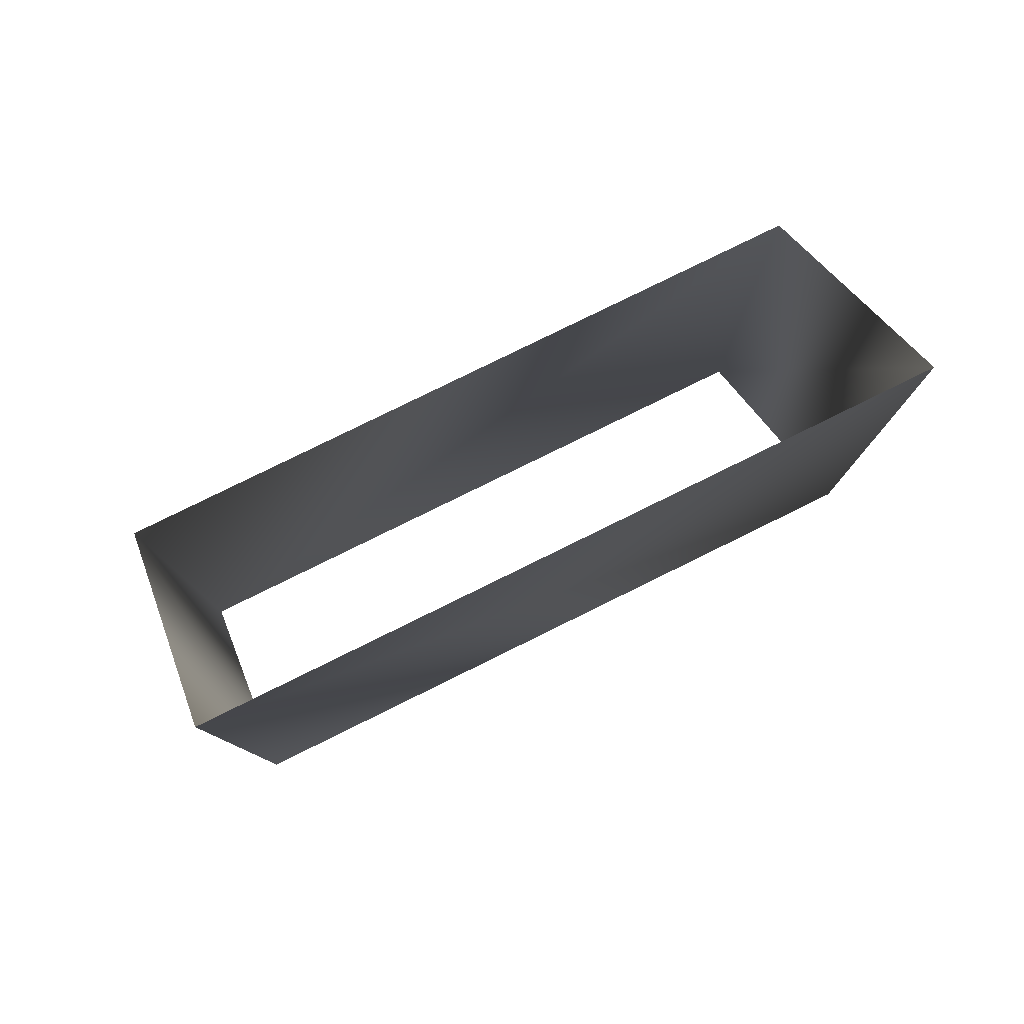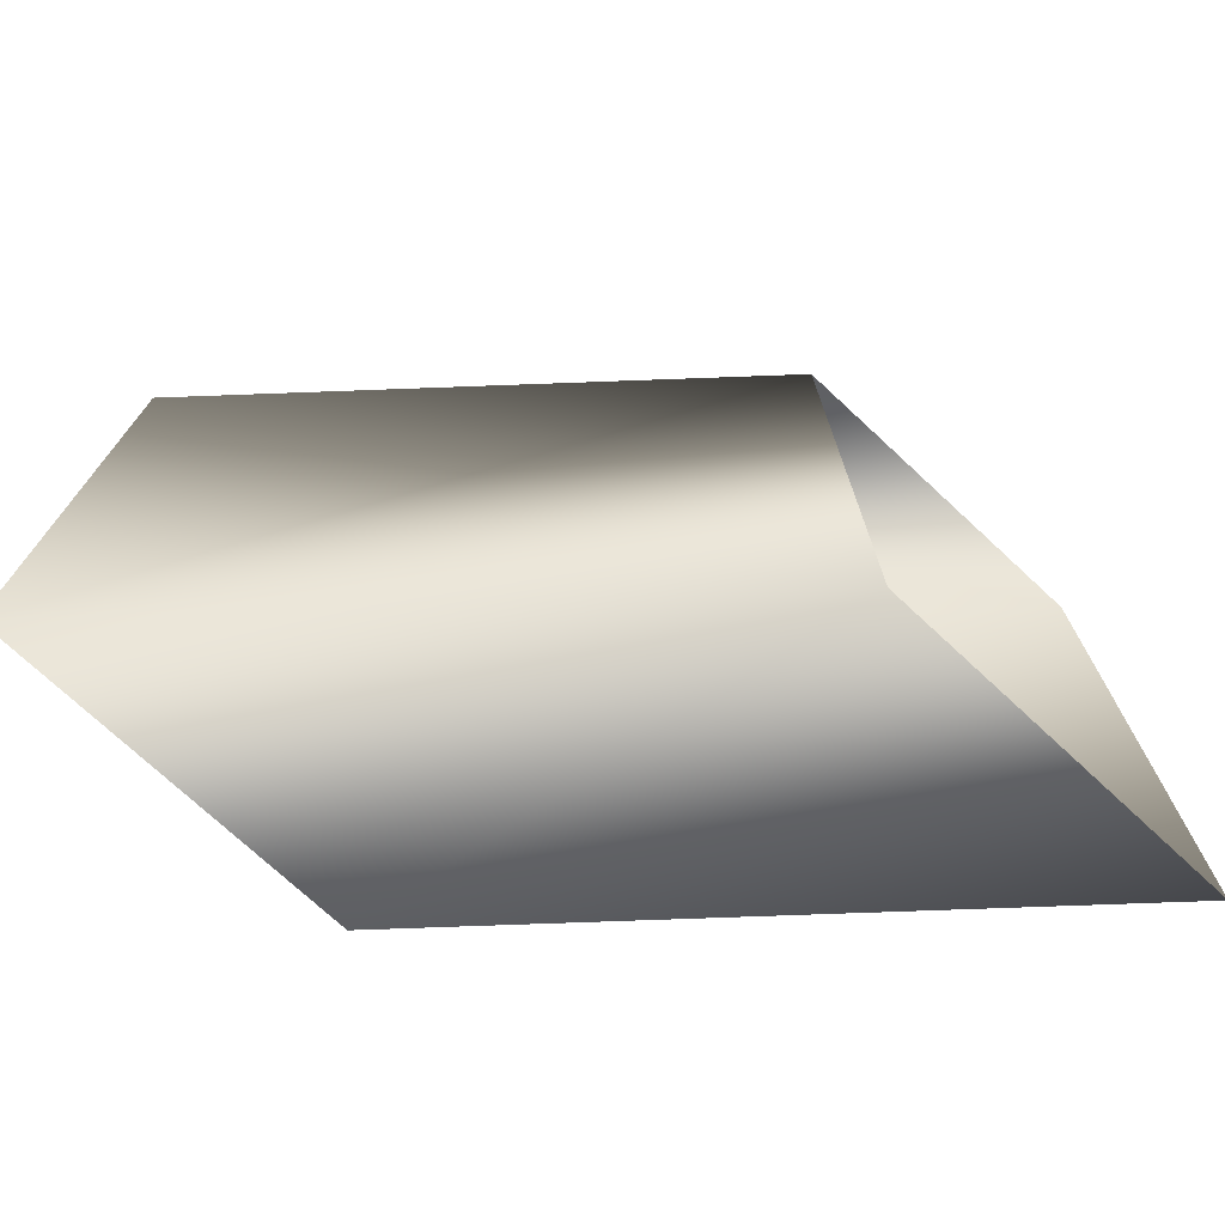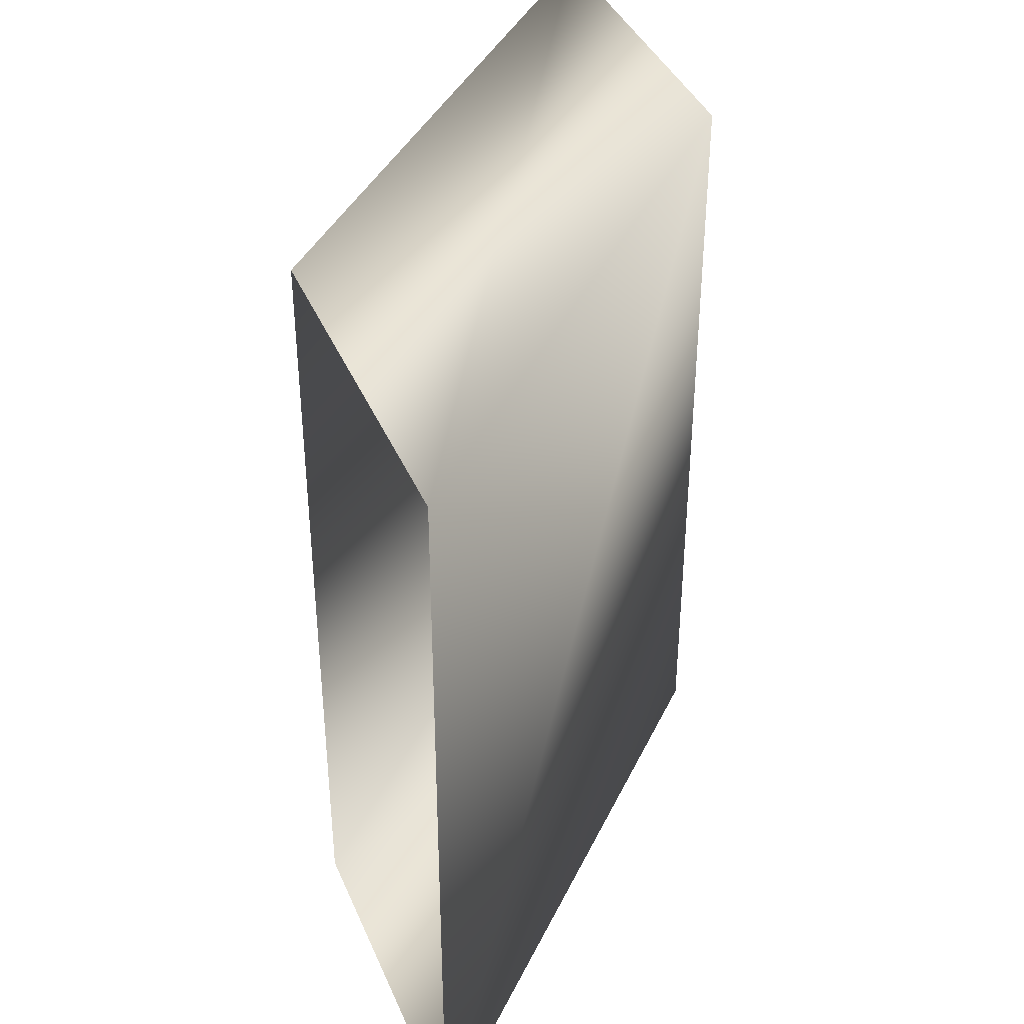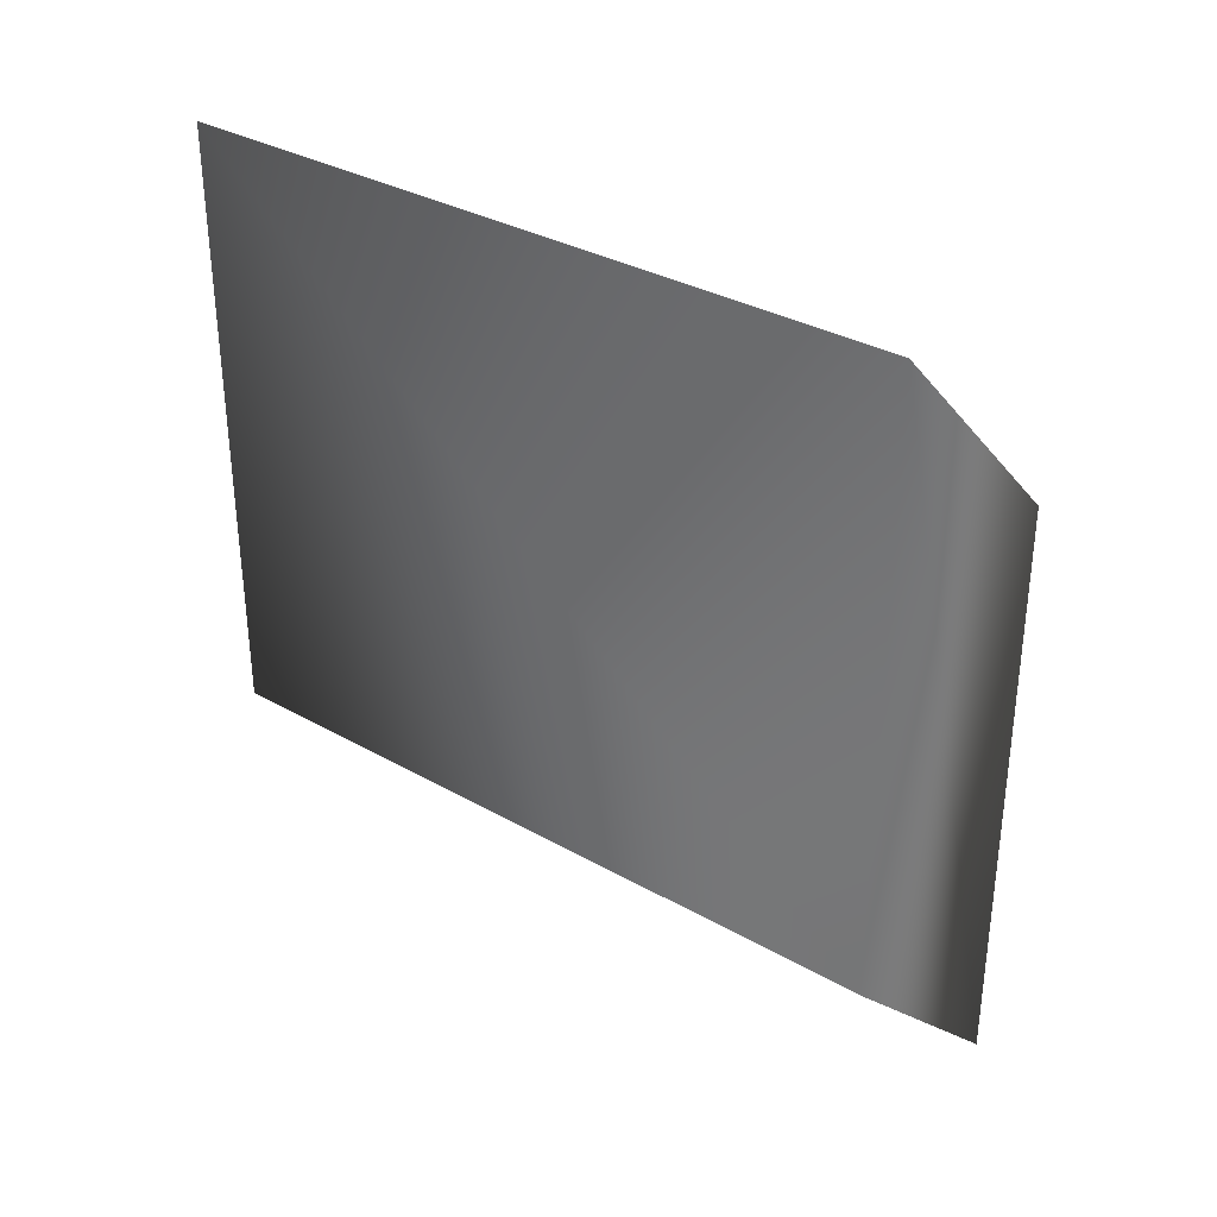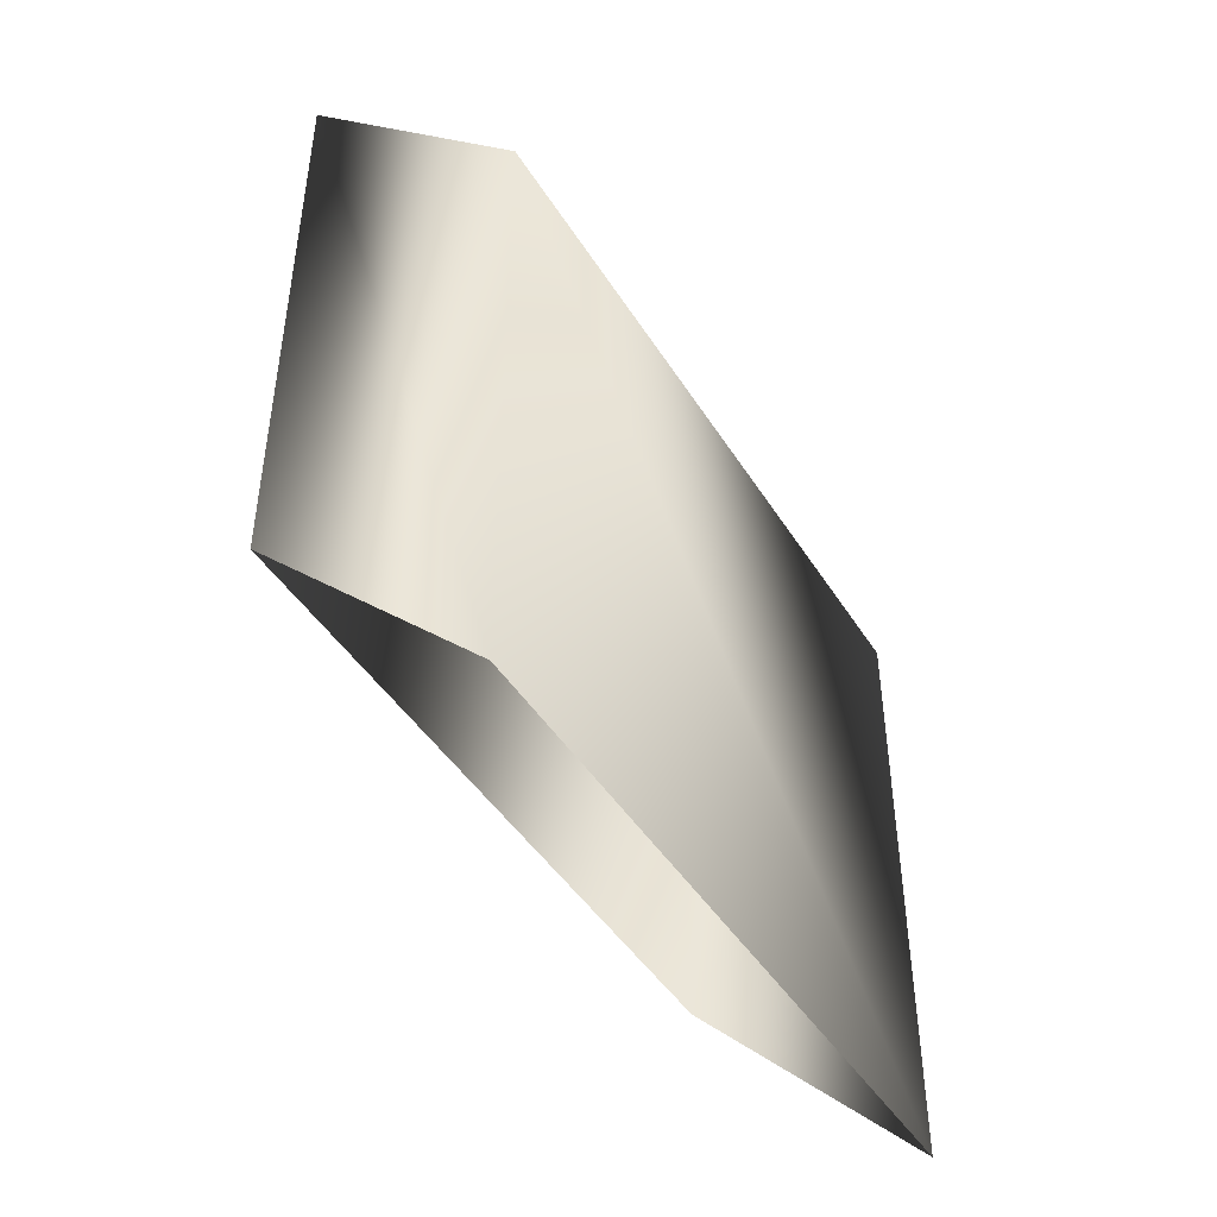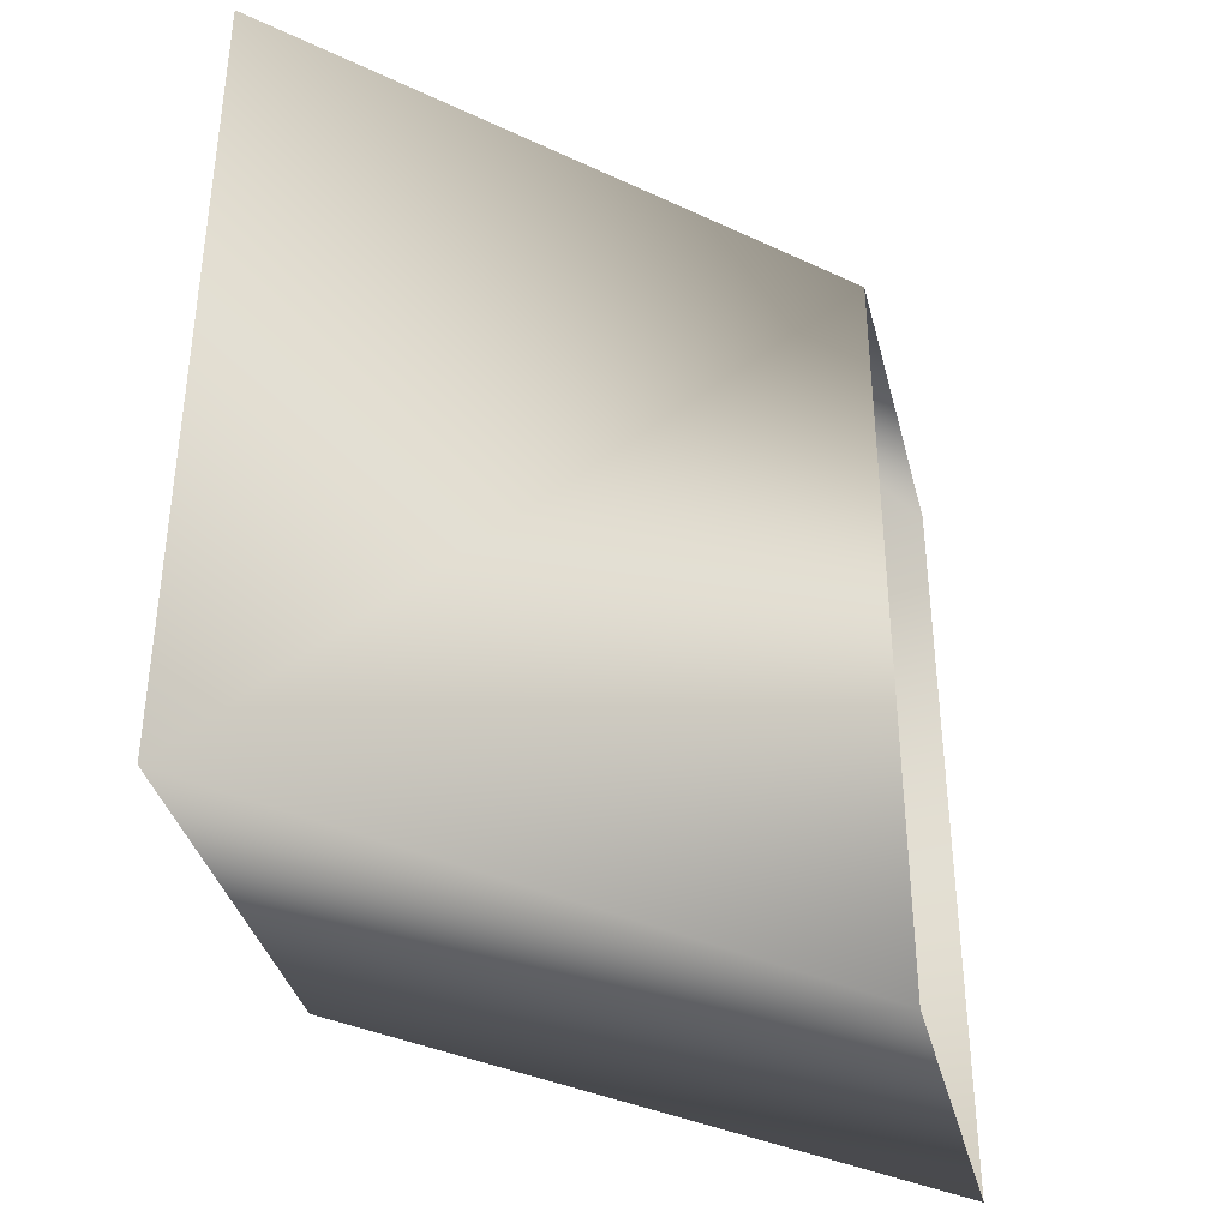
<metadata>
{"format":"obj","ext":"obj","renderer":"f3d","projection":"perspective","resolution":1024,"background":"white","views":[{"elev":79.8,"azim":63.8,"up":"+Z"},{"elev":-73.7,"azim":92.1,"up":"+Y"},{"elev":39.6,"azim":-156.6,"up":"+Y"},{"elev":33.4,"azim":127.9,"up":"+Z"},{"elev":-44.9,"azim":-149.9,"up":"+Z"},{"elev":-37.5,"azim":59.1,"up":"+Y"}]}
</metadata>
<code>
v 54.83 13.46 10.29
v 59.08 13.46 14.53
v 54.83 0.2709 10.29
v 59.08 0.2709 14.53
v 54.83 13.46 -0.7983
v 59.08 13.46 3.444
v 54.83 0.2725 -0.8001
v 59.08 0.2693 3.443
f 5 1 2
f 5 2 6
f 7 3 1
f 7 1 5
f 8 4 3
f 8 3 7
f 6 2 4
f 6 4 8

</code>
